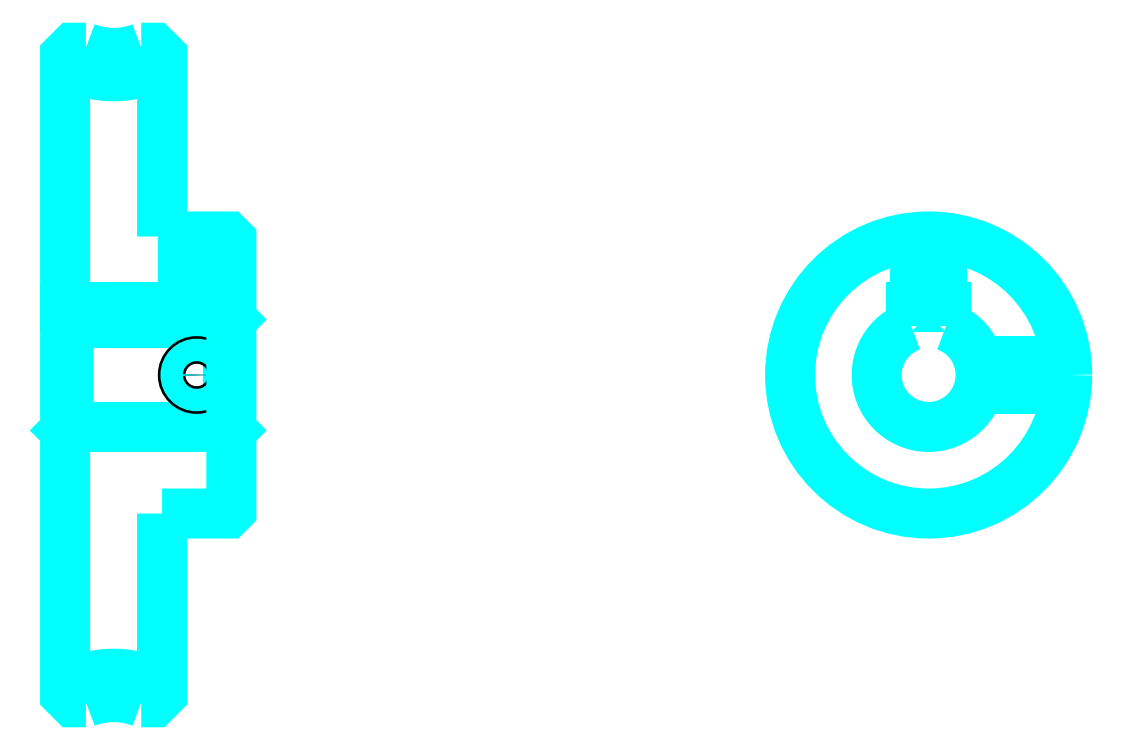
<metadata>
{"format":"dxf","ext":"dxf","renderer":"ezdxf+matplotlib","layout":"modelspace","background":"white","min_lineweight":24,"dpi":150}
</metadata>
<code>
0
SECTION
2
ENTITIES
0
ARC
8
0
10
92.55
20
152.6
30
0
40
14.38
50
240.9
51
299.1
0
ARC
8
0
10
92.55
20
37.58
30
0
40
14.38
50
60.86
51
119.1
0
ARC
8
0
10
92.55
20
152.6
30
0
40
11
50
248.7
51
291.3
0
ARC
8
0
10
92.55
20
37.58
30
0
40
11
50
68.72
51
111.3
0
LINE
8
0
10
109.5
20
103.1
30
0
11
109
21
102.6
31
0
0
LINE
8
0
10
109.5
20
87.08
30
0
11
109
21
87.58
31
0
0
LINE
8
0
10
85.55
20
87.08
30
0
11
86.05
21
87.58
31
0
0
POLYLINE
8
0
66
1
10
0
20
0
30
0
70
2
0
VERTEX
8
0
10
88.56
20
142.3
30
0
70
0
0
VERTEX
8
0
10
86.7
20
142.3
30
0
70
0
0
VERTEX
8
0
10
85.55
20
141.2
30
0
70
0
0
VERTEX
8
0
10
85.55
20
87.08
30
0
70
0
0
SEQEND
8
0
0
POLYLINE
8
0
66
1
10
0
20
0
30
0
70
2
0
VERTEX
8
0
10
85.55
20
87.08
30
0
70
0
0
VERTEX
8
0
10
85.55
20
48.98
30
0
70
0
0
VERTEX
8
0
10
86.7
20
47.83
30
0
70
0
0
VERTEX
8
0
10
88.56
20
47.83
30
0
70
0
0
SEQEND
8
0
0
POLYLINE
8
0
66
1
10
0
20
0
30
0
70
2
0
VERTEX
8
0
10
85.55
20
103.1
30
0
70
0
0
VERTEX
8
0
10
86.05
20
102.6
30
0
70
0
0
VERTEX
8
0
10
86.05
20
87.58
30
0
70
0
0
VERTEX
8
0
10
109
20
87.58
30
0
70
0
0
VERTEX
8
0
10
109
20
102.6
30
0
70
0
0
VERTEX
8
0
10
86.05
20
102.6
30
0
70
0
0
SEQEND
8
0
0
ARC
8
0
10
210.2
20
95.08
30
0
40
7.5
50
109.5
51
70.53
0
POLYLINE
8
0
66
1
10
0
20
0
30
0
70
2
0
VERTEX
8
0
10
212.7
20
102.1
30
0
70
0
0
VERTEX
8
0
10
212.7
20
104.9
30
0
70
0
0
VERTEX
8
0
10
207.7
20
104.9
30
0
70
0
0
VERTEX
8
0
10
207.7
20
102.1
30
0
70
0
0
SEQEND
8
0
0
LINE
8
0
10
85.55
20
104.9
30
0
11
109.5
21
104.9
31
0
0
POLYLINE
8
0
66
1
10
0
20
0
30
0
70
2
0
VERTEX
8
0
10
106.5
20
115.1
30
0
70
0
0
VERTEX
8
0
10
106.5
20
104.9
30
0
70
0
0
SEQEND
8
0
0
POLYLINE
8
0
66
1
10
0
20
0
30
0
70
2
0
VERTEX
8
0
10
102.5
20
115.1
30
0
70
0
0
VERTEX
8
0
10
102.5
20
104.9
30
0
70
0
0
SEQEND
8
0
0
POLYLINE
8
0
66
1
10
0
20
0
30
0
70
2
0
VERTEX
8
0
10
106.2
20
115.1
30
0
70
0
0
VERTEX
8
0
10
106.2
20
104.9
30
0
70
0
0
SEQEND
8
0
0
POLYLINE
8
0
66
1
10
0
20
0
30
0
70
2
0
VERTEX
8
0
10
102.9
20
115.1
30
0
70
0
0
VERTEX
8
0
10
102.9
20
104.9
30
0
70
0
0
SEQEND
8
0
0
POLYLINE
8
0
66
1
10
0
20
0
30
0
70
2
0
VERTEX
8
0
10
208.2
20
104.9
30
0
70
0
0
VERTEX
8
0
10
208.2
20
115
30
0
70
0
0
SEQEND
8
0
0
POLYLINE
8
0
66
1
10
0
20
0
30
0
70
2
0
VERTEX
8
0
10
212.2
20
104.9
30
0
70
0
0
VERTEX
8
0
10
212.2
20
115
30
0
70
0
0
SEQEND
8
0
0
POLYLINE
8
0
66
1
10
0
20
0
30
0
70
2
0
VERTEX
8
0
10
208.6
20
104.9
30
0
70
0
0
VERTEX
8
0
10
208.6
20
115
30
0
70
0
0
SEQEND
8
0
0
POLYLINE
8
0
66
1
10
0
20
0
30
0
70
2
0
VERTEX
8
0
10
211.8
20
104.9
30
0
70
0
0
VERTEX
8
0
10
211.8
20
115
30
0
70
0
0
SEQEND
8
0
0
CIRCLE
8
0
10
104.5
20
95.08
30
0
40
2
0
CIRCLE
8
0
10
104.5
20
95.08
30
0
40
1.62
0
POLYLINE
8
0
66
1
10
0
20
0
30
0
70
2
0
VERTEX
8
0
10
217.4
20
97.08
30
0
70
0
0
VERTEX
8
0
10
230.1
20
97.08
30
0
70
0
0
SEQEND
8
0
0
POLYLINE
8
0
66
1
10
0
20
0
30
0
70
2
0
VERTEX
8
0
10
217.4
20
93.08
30
0
70
0
0
VERTEX
8
0
10
230.1
20
93.08
30
0
70
0
0
SEQEND
8
0
0
POLYLINE
8
0
66
1
10
0
20
0
30
0
70
2
0
VERTEX
8
0
10
217.5
20
96.7
30
0
70
0
0
VERTEX
8
0
10
230.2
20
96.7
30
0
70
0
0
SEQEND
8
0
0
POLYLINE
8
0
66
1
10
0
20
0
30
0
70
2
0
VERTEX
8
0
10
217.5
20
93.46
30
0
70
0
0
VERTEX
8
0
10
230.2
20
93.46
30
0
70
0
0
SEQEND
8
0
0
POLYLINE
8
0
66
1
10
0
20
0
30
0
70
2
0
VERTEX
8
0
10
99.55
20
115.1
30
0
70
0
0
VERTEX
8
0
10
99.55
20
141.2
30
0
70
0
0
VERTEX
8
0
10
98.4
20
142.3
30
0
70
0
0
VERTEX
8
0
10
96.54
20
142.3
30
0
70
0
0
SEQEND
8
0
0
POLYLINE
8
0
66
1
10
0
20
0
30
0
70
2
0
VERTEX
8
0
10
96.54
20
47.83
30
0
70
0
0
VERTEX
8
0
10
98.4
20
47.83
30
0
70
0
0
VERTEX
8
0
10
99.55
20
48.98
30
0
70
0
0
VERTEX
8
0
10
99.55
20
75.08
30
0
70
0
0
SEQEND
8
0
0
POLYLINE
8
0
66
1
10
0
20
0
30
0
70
2
0
VERTEX
8
0
10
99.55
20
75.08
30
0
70
0
0
VERTEX
8
0
10
109
20
75.08
30
0
70
0
0
VERTEX
8
0
10
109.5
20
75.58
30
0
70
0
0
VERTEX
8
0
10
109.5
20
114.6
30
0
70
0
0
VERTEX
8
0
10
109
20
115.1
30
0
70
0
0
VERTEX
8
0
10
99.55
20
115.1
30
0
70
0
0
SEQEND
8
0
0
CIRCLE
8
0
10
210.2
20
95.08
30
0
40
20
0
ENDSEC
0
EOF

</code>
